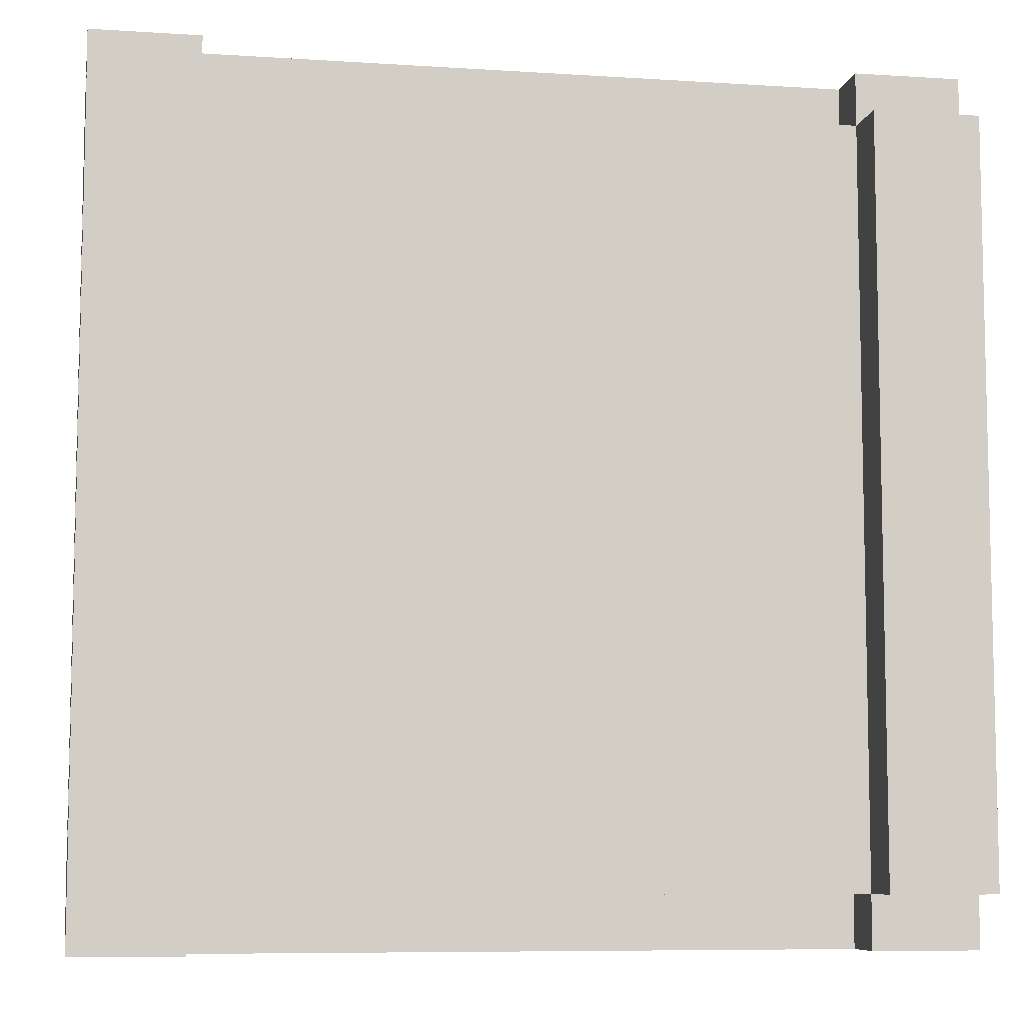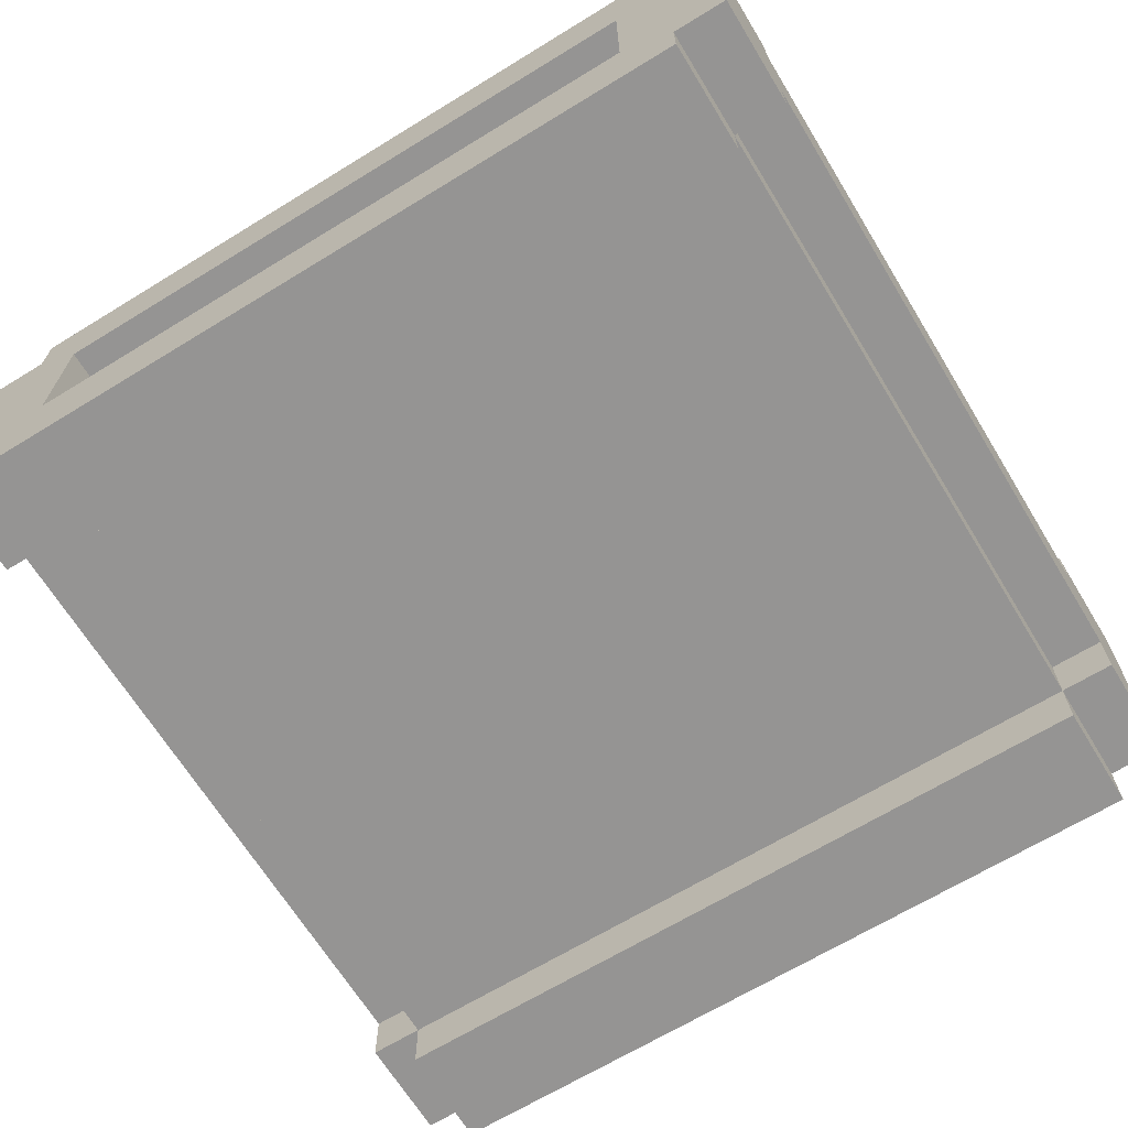
<metadata>
{"format":"obj","ext":"obj","renderer":"f3d","projection":"perspective","resolution":1024,"background":"white","views":[{"elev":-7.8,"azim":-10.3,"up":"+Z"},{"elev":-67.2,"azim":-58.5,"up":"+Y"}]}
</metadata>
<code>
o
v -0.8 0 0.7
v -0.8 0 -0.3
v -0.8 0 -0.6
v -0.8 0 -0.7
v -0.8 0.1 0.8
v -0.8 0.1 0.7
v -0.8 0.1 -0.7
v -0.8 0.1 -0.8
v -0.8 0.2 0.6
v -0.8 0.2 -0.3
v -0.8 0.2 -0.6
v -0.8 0.4 0.8
v -0.8 0.4 0.7
v -0.8 0.5 0.7
v -0.8 0.5 0.6
v -0.8 0.5 0.4
v -0.8 0.5 -0.1
v -0.8 0.5 -0.2
v -0.8 0.5 -0.6
v -0.8 0.6 0.8
v -0.8 0.6 0.7
v -0.8 0.6 0.4
v -0.8 0.6 -0.7
v -0.8 0.6 -0.8
v -0.8 0.7 0.7
v -0.8 0.7 -0.1
v -0.8 0.7 -0.2
v -0.8 0.7 -0.7
v -0.7 0.2 0.6
v -0.7 0.2 -0.3
v -0.7 0.2 -0.6
v -0.7 0.3 0.4
v -0.7 0.3 0.3
v -0.7 0.3 -0.2
v -0.7 0.3 -0.3
v -0.7 0.4 0.4
v -0.7 0.4 0.3
v -0.7 0.4 -0.2
v -0.7 0.4 -0.3
v -0.7 0.5 0.6
v -0.7 0.5 0.4
v -0.7 0.5 -0.1
v -0.7 0.5 -0.2
v -0.7 0.5 -0.6
v 0.6 0 0.7
v 0.6 0 -0.7
v 0.6 0.1 0.8
v 0.6 0.1 0.7
v 0.6 0.1 -0.7
v 0.6 0.1 -0.8
v 0.6 0.2 0.8
v 0.6 0.2 0.7
v 0.6 0.2 -0.7
v 0.6 0.2 -0.8
v 0.6 0.5 0.8
v 0.6 0.5 0.7
v 0.6 0.5 -0.7
v 0.6 0.5 -0.8
v 0.6 0.6 0.8
v 0.6 0.6 0.7
v 0.6 0.6 0.3
v 0.6 0.6 0.2
v 0.6 0.6 -0.7
v 0.6 0.6 -0.8
v 0.6 0.7 0.7
v 0.6 0.7 0.3
v 0.6 0.7 0.2
v 0.6 0.7 -0.7
v -0.6 0 0.7
v -0.6 0 -0.7
v -0.6 0.1 0.8
v -0.6 0.1 0.7
v -0.6 0.1 -0.7
v -0.6 0.1 -0.8
v -0.6 0.2 0.8
v -0.6 0.2 0.7
v -0.6 0.2 -0.7
v -0.6 0.2 -0.8
v -0.6 0.5 0.8
v -0.6 0.5 0.7
v -0.6 0.5 -0.7
v -0.6 0.5 -0.8
v -0.6 0.6 0.8
v -0.6 0.6 0.7
v -0.6 0.6 -0.1
v -0.6 0.6 -0.3
v -0.6 0.6 -0.7
v -0.6 0.6 -0.8
v -0.6 0.7 0.7
v -0.6 0.7 -0.1
v -0.6 0.7 -0.3
v -0.6 0.7 -0.7
v 0.7 0.2 0.6
v 0.7 0.2 -0.6
v 0.7 0.3 0.4
v 0.7 0.3 0.3
v 0.7 0.3 -0.2
v 0.7 0.3 -0.3
v 0.7 0.4 0.4
v 0.7 0.4 0.3
v 0.7 0.4 -0.2
v 0.7 0.4 -0.3
v 0.7 0.5 0.6
v 0.7 0.5 0.4
v 0.7 0.5 -0.5
v 0.7 0.5 -0.6
v 0.8 0 0.7
v 0.8 0 0
v 0.8 0 -0.5
v 0.8 0 -0.7
v 0.8 0.1 0.8
v 0.8 0.1 0.7
v 0.8 0.1 0
v 0.8 0.1 -0.5
v 0.8 0.1 -0.7
v 0.8 0.1 -0.8
v 0.8 0.2 0.6
v 0.8 0.2 -0.6
v 0.8 0.5 0.6
v 0.8 0.5 0.4
v 0.8 0.5 -0.5
v 0.8 0.5 -0.6
v 0.8 0.6 0.8
v 0.8 0.6 0.7
v 0.8 0.6 0.4
v 0.8 0.6 0.2
v 0.8 0.6 -0.3
v 0.8 0.6 -0.5
v 0.8 0.6 -0.7
v 0.8 0.6 -0.8
v 0.8 0.7 0.7
v 0.8 0.7 0.6
v 0.8 0.7 0.2
v 0.8 0.7 -0.3
v 0.8 0.7 -0.6
v 0.8 0.7 -0.7
v -0.8 0.1 0.8
v -0.8 0.4 0.8
v -0.8 0.6 0.8
v -0.7 0.4 0.8
v -0.7 0.5 0.8
v -0.6 0.1 0.8
v -0.6 0.2 0.8
v -0.6 0.5 0.8
v -0.6 0.6 0.8
v -0.3 0.2 0.8
v -0.3 0.3 0.8
v -0.2 0.2 0.8
v -0.2 0.3 0.8
v -0.2 0.4 0.8
v -0.1 0.2 0.8
v -0.1 0.3 0.8
v -0.1 0.4 0.8
v -0.1 0.5 0.8
v 0.1 0.2 0.8
v 0.1 0.3 0.8
v 0.1 0.4 0.8
v 0.1 0.5 0.8
v 0.2 0.2 0.8
v 0.2 0.3 0.8
v 0.2 0.4 0.8
v 0.3 0.2 0.8
v 0.3 0.3 0.8
v 0.6 0.1 0.8
v 0.6 0.2 0.8
v 0.6 0.5 0.8
v 0.6 0.6 0.8
v 0.8 0.1 0.8
v 0.8 0.6 0.8
v -0.8 0 0.7
v -0.8 0.1 0.7
v -0.8 0.6 0.7
v -0.8 0.7 0.7
v -0.6 0 0.7
v -0.6 0.1 0.7
v -0.6 0.2 0.7
v -0.6 0.5 0.7
v -0.6 0.6 0.7
v -0.6 0.7 0.7
v -0.3 0.1 0.7
v -0.3 0.2 0.7
v -0.2 0.1 0.7
v -0.2 0.2 0.7
v -0.1 0.2 0.7
v -0.1 0.5 0.7
v 0.1 0.2 0.7
v 0.1 0.5 0.7
v 0.2 0.1 0.7
v 0.2 0.2 0.7
v 0.3 0.1 0.7
v 0.3 0.2 0.7
v 0.6 0 0.7
v 0.6 0.1 0.7
v 0.6 0.2 0.7
v 0.6 0.5 0.7
v 0.6 0.6 0.7
v 0.6 0.7 0.7
v 0.8 0 0.7
v 0.8 0.1 0.7
v 0.8 0.6 0.7
v 0.8 0.7 0.7
v -0.8 0.2 -0.6
v -0.8 0.5 -0.6
v -0.7 0.2 -0.6
v -0.7 0.5 -0.6
v 0.7 0.2 -0.6
v 0.7 0.5 -0.6
v 0.8 0.2 -0.6
v 0.8 0.5 -0.6
v -0.8 0.2 0.6
v -0.8 0.5 0.6
v -0.7 0.2 0.6
v -0.7 0.5 0.6
v 0.7 0.2 0.6
v 0.7 0.5 0.6
v 0.8 0.2 0.6
v 0.8 0.5 0.6
v -0.8 0 -0.7
v -0.8 0.1 -0.7
v -0.8 0.6 -0.7
v -0.8 0.7 -0.7
v -0.6 0 -0.7
v -0.6 0.1 -0.7
v -0.6 0.2 -0.7
v -0.6 0.5 -0.7
v -0.6 0.6 -0.7
v -0.6 0.7 -0.7
v -0.3 0.5 -0.7
v -0.2 0.2 -0.7
v -0.2 0.5 -0.7
v -0.1 0.1 -0.7
v -0.1 0.2 -0.7
v 0.1 0.1 -0.7
v 0.1 0.2 -0.7
v 0.2 0.2 -0.7
v 0.2 0.5 -0.7
v 0.3 0.5 -0.7
v 0.6 0 -0.7
v 0.6 0.1 -0.7
v 0.6 0.2 -0.7
v 0.6 0.5 -0.7
v 0.6 0.6 -0.7
v 0.6 0.7 -0.7
v 0.8 0 -0.7
v 0.8 0.1 -0.7
v 0.8 0.6 -0.7
v 0.8 0.7 -0.7
v -0.8 0.1 -0.8
v -0.8 0.6 -0.8
v -0.6 0.1 -0.8
v -0.6 0.2 -0.8
v -0.6 0.5 -0.8
v -0.6 0.6 -0.8
v -0.3 0.3 -0.8
v -0.3 0.4 -0.8
v -0.3 0.5 -0.8
v -0.2 0.2 -0.8
v -0.2 0.3 -0.8
v -0.2 0.4 -0.8
v -0.2 0.5 -0.8
v -0.1 0.2 -0.8
v -0.1 0.3 -0.8
v -0.1 0.4 -0.8
v 0.1 0.2 -0.8
v 0.1 0.3 -0.8
v 0.1 0.4 -0.8
v 0.2 0.2 -0.8
v 0.2 0.3 -0.8
v 0.2 0.4 -0.8
v 0.2 0.5 -0.8
v 0.3 0.3 -0.8
v 0.3 0.4 -0.8
v 0.3 0.5 -0.8
v 0.6 0.1 -0.8
v 0.6 0.2 -0.8
v 0.6 0.5 -0.8
v 0.6 0.6 -0.8
v 0.8 0.1 -0.8
v 0.8 0.6 -0.8
v -0.8 0 0.7
v -0.6 0 0.7
v 0.6 0 0.7
v 0.8 0 0.7
v 0.7 0 0
v 0.8 0 0
v -0.8 0 -0.3
v -0.7 0 -0.3
v 0.7 0 -0.5
v 0.8 0 -0.5
v -0.8 0 -0.6
v -0.7 0 -0.6
v -0.8 0 -0.7
v -0.6 0 -0.7
v 0.6 0 -0.7
v 0.8 0 -0.7
v -0.8 0.1 0.8
v -0.6 0.1 0.8
v 0.6 0.1 0.8
v 0.8 0.1 0.8
v -0.8 0.1 0.7
v -0.6 0.1 0.7
v -0.3 0.1 0.7
v -0.2 0.1 0.7
v 0.2 0.1 0.7
v 0.3 0.1 0.7
v 0.6 0.1 0.7
v 0.8 0.1 0.7
v -0.3 0.1 0.6
v -0.2 0.1 0.6
v 0.2 0.1 0.6
v 0.3 0.1 0.6
v -0.1 0.1 -0.6
v 0.1 0.1 -0.6
v -0.8 0.1 -0.7
v -0.6 0.1 -0.7
v -0.1 0.1 -0.7
v 0.1 0.1 -0.7
v 0.6 0.1 -0.7
v 0.8 0.1 -0.7
v -0.8 0.1 -0.8
v -0.6 0.1 -0.8
v 0.6 0.1 -0.8
v 0.8 0.1 -0.8
v -0.6 0.2 0.8
v -0.3 0.2 0.8
v -0.2 0.2 0.8
v -0.1 0.2 0.8
v 0.1 0.2 0.8
v 0.2 0.2 0.8
v 0.3 0.2 0.8
v 0.6 0.2 0.8
v -0.6 0.2 0.7
v -0.3 0.2 0.7
v -0.2 0.2 0.7
v -0.1 0.2 0.7
v 0.1 0.2 0.7
v 0.2 0.2 0.7
v 0.3 0.2 0.7
v 0.6 0.2 0.7
v -0.6 0.2 -0.7
v -0.2 0.2 -0.7
v -0.1 0.2 -0.7
v 0.1 0.2 -0.7
v 0.2 0.2 -0.7
v 0.6 0.2 -0.7
v -0.6 0.2 -0.8
v -0.2 0.2 -0.8
v -0.1 0.2 -0.8
v 0.1 0.2 -0.8
v 0.2 0.2 -0.8
v 0.6 0.2 -0.8
v -0.8 0.5 0.6
v -0.7 0.5 0.6
v 0.7 0.5 0.6
v 0.8 0.5 0.6
v -0.8 0.5 0.4
v -0.7 0.5 0.4
v 0.7 0.5 0.4
v 0.8 0.5 0.4
v -0.8 0.5 -0.1
v -0.7 0.5 -0.1
v -0.8 0.5 -0.2
v -0.7 0.5 -0.2
v 0.7 0.5 -0.5
v 0.8 0.5 -0.5
v -0.8 0.5 -0.6
v -0.7 0.5 -0.6
v 0.7 0.5 -0.6
v 0.8 0.5 -0.6
v -0.8 0.2 0.6
v -0.7 0.2 0.6
v 0.7 0.2 0.6
v 0.8 0.2 0.6
v -0.8 0.2 -0.3
v -0.7 0.2 -0.3
v -0.8 0.2 -0.6
v -0.7 0.2 -0.6
v 0.7 0.2 -0.6
v 0.8 0.2 -0.6
v -0.6 0.5 0.8
v -0.1 0.5 0.8
v 0.1 0.5 0.8
v 0.6 0.5 0.8
v -0.6 0.5 0.7
v -0.1 0.5 0.7
v 0.1 0.5 0.7
v 0.6 0.5 0.7
v -0.6 0.5 -0.7
v -0.3 0.5 -0.7
v -0.2 0.5 -0.7
v 0.2 0.5 -0.7
v 0.3 0.5 -0.7
v 0.6 0.5 -0.7
v -0.6 0.5 -0.8
v -0.3 0.5 -0.8
v -0.2 0.5 -0.8
v 0.2 0.5 -0.8
v 0.3 0.5 -0.8
v 0.6 0.5 -0.8
v -0.8 0.6 0.8
v -0.6 0.6 0.8
v 0.6 0.6 0.8
v 0.8 0.6 0.8
v -0.8 0.6 0.7
v -0.6 0.6 0.7
v 0.6 0.6 0.7
v 0.8 0.6 0.7
v -0.3 0.6 0.5
v -0.2 0.6 0.5
v 0.2 0.6 0.5
v 0.3 0.6 0.5
v -0.3 0.6 0.4
v -0.2 0.6 0.4
v -0.1 0.6 0.4
v 0.1 0.6 0.4
v 0.2 0.6 0.4
v 0.3 0.6 0.4
v -0.3 0.6 0.3
v -0.2 0.6 0.3
v -0.1 0.6 0.3
v 0.1 0.6 0.3
v 0.2 0.6 0.3
v 0.3 0.6 0.3
v 0.6 0.6 0.3
v -0.2 0.6 0.2
v -0.1 0.6 0.2
v 0.1 0.6 0.2
v 0.2 0.6 0.2
v 0.6 0.6 0.2
v -0.1 0.6 0.1
v 0.1 0.6 0.1
v -0.6 0.6 -0.1
v -0.3 0.6 -0.1
v -0.2 0.6 -0.1
v 0.2 0.6 -0.1
v 0.3 0.6 -0.1
v -0.3 0.6 -0.2
v -0.2 0.6 -0.2
v -0.1 0.6 -0.2
v 0.1 0.6 -0.2
v 0.2 0.6 -0.2
v 0.3 0.6 -0.2
v -0.6 0.6 -0.3
v -0.3 0.6 -0.3
v -0.2 0.6 -0.3
v -0.1 0.6 -0.3
v 0.1 0.6 -0.3
v 0.2 0.6 -0.3
v 0.3 0.6 -0.3
v -0.2 0.6 -0.4
v -0.1 0.6 -0.4
v 0.1 0.6 -0.4
v 0.2 0.6 -0.4
v -0.1 0.6 -0.5
v 0.1 0.6 -0.5
v -0.8 0.6 -0.7
v -0.6 0.6 -0.7
v 0.6 0.6 -0.7
v 0.8 0.6 -0.7
v -0.8 0.6 -0.8
v -0.6 0.6 -0.8
v 0.6 0.6 -0.8
v 0.8 0.6 -0.8
v -0.8 0.7 0.7
v -0.6 0.7 0.7
v 0.6 0.7 0.7
v 0.8 0.7 0.7
v 0.7 0.7 0.6
v 0.8 0.7 0.6
v 0.6 0.7 0.3
v 0.7 0.7 0.3
v 0.6 0.7 0.2
v 0.8 0.7 0.2
v -0.8 0.7 -0.1
v -0.6 0.7 -0.1
v -0.8 0.7 -0.2
v -0.7 0.7 -0.2
v -0.7 0.7 -0.3
v -0.6 0.7 -0.3
v 0.7 0.7 -0.3
v 0.8 0.7 -0.3
v 0.7 0.7 -0.6
v 0.8 0.7 -0.6
v -0.8 0.7 -0.7
v -0.6 0.7 -0.7
v 0.6 0.7 -0.7
v 0.8 0.7 -0.7
f 6 2 1
f 7 4 3
f 9 6 5
f 9 2 6
f 10 3 2
f 10 2 9
f 11 8 7
f 11 3 10
f 11 7 3
f 12 9 5
f 13 9 12
f 14 13 12
f 14 9 13
f 15 9 14
f 19 8 11
f 20 14 12
f 20 15 14
f 20 16 15
f 21 16 20
f 22 17 16
f 22 16 21
f 23 19 18
f 23 8 19
f 24 8 23
f 25 22 21
f 26 18 17
f 26 22 25
f 26 17 22
f 27 23 18
f 27 18 26
f 28 23 27
f 32 30 29
f 32 31 30
f 33 31 32
f 34 31 33
f 35 31 34
f 36 32 29
f 36 33 32
f 37 34 33
f 37 33 36
f 38 35 34
f 38 34 37
f 39 31 35
f 39 35 38
f 40 38 37
f 40 37 36
f 40 39 38
f 40 36 29
f 41 39 40
f 42 39 41
f 43 39 42
f 44 31 39
f 44 39 43
f 48 46 45
f 49 46 48
f 51 48 47
f 52 48 51
f 53 50 49
f 54 50 53
f 59 56 55
f 60 56 59
f 63 58 57
f 64 58 63
f 65 61 60
f 66 62 61
f 66 61 65
f 67 63 62
f 67 62 66
f 68 63 67
f 69 70 72
f 72 70 73
f 71 72 75
f 75 72 76
f 73 74 77
f 77 74 78
f 79 80 83
f 83 80 84
f 81 82 87
f 87 82 88
f 84 85 89
f 85 86 90
f 89 85 90
f 86 87 91
f 90 86 91
f 91 87 92
f 93 94 95
f 95 94 96
f 96 94 97
f 97 94 98
f 93 95 99
f 95 96 99
f 96 97 100
f 99 96 100
f 97 98 101
f 100 97 101
f 98 94 102
f 101 98 102
f 100 101 103
f 99 100 103
f 101 102 103
f 93 99 103
f 103 102 104
f 102 94 105
f 104 102 105
f 105 94 106
f 107 108 112
f 108 109 113
f 112 108 113
f 109 110 114
f 113 109 114
f 114 110 115
f 112 113 117
f 115 116 117
f 114 115 117
f 113 114 117
f 111 112 117
f 117 116 118
f 111 117 119
f 118 116 122
f 111 119 123
f 123 119 124
f 120 121 125
f 119 120 125
f 125 121 126
f 126 121 127
f 121 122 128
f 127 121 128
f 122 116 129
f 129 116 130
f 124 119 131
f 119 125 132
f 131 119 132
f 125 126 132
f 126 127 133
f 132 126 133
f 127 128 134
f 133 127 134
f 122 129 135
f 134 128 135
f 128 122 135
f 135 129 136
f 140 138 137
f 140 139 138
f 141 139 140
f 142 140 137
f 142 141 140
f 143 141 142
f 144 139 141
f 144 141 143
f 145 139 144
f 146 144 143
f 147 144 146
f 148 147 146
f 149 144 147
f 149 147 148
f 150 144 149
f 151 149 148
f 152 150 149
f 152 149 151
f 153 144 150
f 153 150 152
f 154 144 153
f 155 152 151
f 156 153 152
f 156 152 155
f 157 154 153
f 157 153 156
f 158 154 157
f 159 156 155
f 160 157 156
f 160 156 159
f 161 158 157
f 161 157 160
f 162 160 159
f 163 161 160
f 163 160 162
f 165 163 162
f 166 158 161
f 166 161 163
f 166 163 165
f 168 166 165
f 168 167 166
f 168 165 164
f 169 167 168
f 174 171 170
f 175 171 174
f 178 173 172
f 179 173 178
f 180 176 175
f 181 176 180
f 182 181 180
f 183 181 182
f 184 183 182
f 185 178 177
f 186 184 182
f 187 178 185
f 188 186 182
f 189 186 188
f 190 189 188
f 191 189 190
f 193 191 190
f 194 191 193
f 195 178 187
f 196 178 195
f 198 193 192
f 199 193 198
f 200 197 196
f 201 197 200
f 204 203 202
f 205 203 204
f 208 207 206
f 209 207 208
f 210 211 212
f 212 211 213
f 214 215 216
f 216 215 217
f 218 219 222
f 222 219 223
f 220 221 226
f 226 221 227
f 225 226 228
f 223 224 229
f 228 226 230
f 223 229 231
f 231 229 232
f 231 232 233
f 233 232 234
f 233 234 235
f 230 226 236
f 236 226 237
f 233 235 239
f 239 235 240
f 237 226 241
f 241 226 242
f 238 239 244
f 244 239 245
f 242 243 246
f 246 243 247
f 248 249 250
f 250 249 251
f 251 249 252
f 252 249 253
f 251 252 254
f 254 252 255
f 255 252 256
f 251 254 257
f 254 255 258
f 257 254 258
f 255 256 259
f 258 255 259
f 259 256 260
f 257 258 261
f 258 259 262
f 261 258 262
f 259 260 263
f 262 259 263
f 261 262 264
f 262 263 265
f 264 262 265
f 263 260 266
f 265 263 266
f 264 265 267
f 265 266 268
f 267 265 268
f 266 260 269
f 268 266 269
f 269 260 270
f 267 268 271
f 268 269 271
f 269 270 272
f 271 269 272
f 272 270 273
f 267 271 275
f 271 272 275
f 272 273 275
f 275 273 276
f 275 276 278
f 276 277 278
f 274 275 278
f 278 277 279
f 284 283 282
f 285 283 284
f 286 281 280
f 287 281 286
f 288 284 282
f 288 285 284
f 289 285 288
f 290 287 286
f 291 281 287
f 291 287 290
f 292 291 290
f 293 281 291
f 293 291 292
f 294 288 282
f 294 289 288
f 295 289 294
f 300 297 296
f 301 297 300
f 306 299 298
f 307 299 306
f 308 302 301
f 308 303 302
f 309 304 303
f 309 303 308
f 310 305 304
f 310 304 309
f 311 306 305
f 311 305 310
f 312 309 308
f 312 310 309
f 312 311 310
f 313 311 312
f 315 308 301
f 315 312 308
f 316 313 312
f 316 312 315
f 317 311 313
f 317 313 316
f 318 306 311
f 318 311 317
f 320 315 314
f 321 315 320
f 322 319 318
f 323 319 322
f 332 325 324
f 333 326 325
f 333 325 332
f 334 327 326
f 334 326 333
f 335 328 327
f 335 327 334
f 336 329 328
f 336 328 335
f 337 330 329
f 337 329 336
f 338 331 330
f 338 330 337
f 339 331 338
f 346 341 340
f 347 342 341
f 347 341 346
f 348 343 342
f 348 342 347
f 349 344 343
f 349 343 348
f 350 345 344
f 350 344 349
f 351 345 350
f 356 353 352
f 357 353 356
f 358 355 354
f 359 355 358
f 360 357 356
f 361 357 360
f 362 361 360
f 363 361 362
f 364 359 358
f 365 359 364
f 366 363 362
f 367 363 366
f 368 365 364
f 369 365 368
f 370 371 374
f 374 371 375
f 374 375 376
f 376 375 377
f 372 373 378
f 378 373 379
f 380 381 384
f 381 382 385
f 384 381 385
f 382 383 386
f 385 382 386
f 386 383 387
f 388 389 394
f 389 390 395
f 394 389 395
f 390 391 396
f 395 390 396
f 391 392 397
f 396 391 397
f 392 393 398
f 397 392 398
f 398 393 399
f 400 401 404
f 404 401 405
f 402 403 406
f 406 403 407
f 405 406 408
f 408 406 409
f 409 406 410
f 410 406 411
f 405 408 412
f 408 409 412
f 409 410 413
f 412 409 413
f 413 410 414
f 414 410 415
f 410 411 416
f 415 410 416
f 411 406 417
f 416 411 417
f 405 412 418
f 412 413 418
f 413 414 419
f 418 413 419
f 414 415 420
f 419 414 420
f 415 416 421
f 420 415 421
f 416 417 422
f 421 416 422
f 417 406 423
f 422 417 423
f 423 406 424
f 419 420 425
f 418 419 425
f 420 421 426
f 425 420 426
f 421 422 427
f 426 421 427
f 423 424 428
f 427 422 428
f 422 423 428
f 428 424 429
f 426 427 430
f 425 426 430
f 428 429 431
f 430 427 431
f 427 428 431
f 425 430 432
f 418 425 432
f 430 431 432
f 405 418 432
f 432 431 433
f 433 431 434
f 431 429 435
f 434 431 435
f 435 429 436
f 433 434 437
f 432 433 437
f 434 435 438
f 437 434 438
f 438 435 439
f 439 435 440
f 435 436 441
f 440 435 441
f 436 429 442
f 441 436 442
f 432 437 443
f 437 438 444
f 443 437 444
f 438 439 445
f 444 438 445
f 439 440 446
f 445 439 446
f 440 441 447
f 446 440 447
f 441 442 448
f 447 441 448
f 442 429 449
f 448 442 449
f 445 446 450
f 444 445 450
f 443 444 450
f 446 447 451
f 450 446 451
f 447 448 452
f 451 447 452
f 448 449 453
f 452 448 453
f 451 452 454
f 450 451 454
f 452 453 455
f 454 452 455
f 450 454 457
f 443 450 457
f 454 455 457
f 449 429 458
f 453 449 458
f 457 455 458
f 455 453 458
f 456 457 460
f 460 457 461
f 458 459 462
f 462 459 463
f 466 467 468
f 468 467 469
f 466 468 470
f 468 469 471
f 470 468 471
f 470 471 472
f 471 469 473
f 472 471 473
f 464 465 474
f 474 465 475
f 474 475 476
f 476 475 477
f 476 477 478
f 477 475 478
f 478 475 479
f 472 473 480
f 480 473 481
f 472 480 482
f 480 481 482
f 482 481 483
f 478 479 484
f 476 478 484
f 484 479 485
f 482 483 486
f 472 482 486
f 486 483 487

</code>
